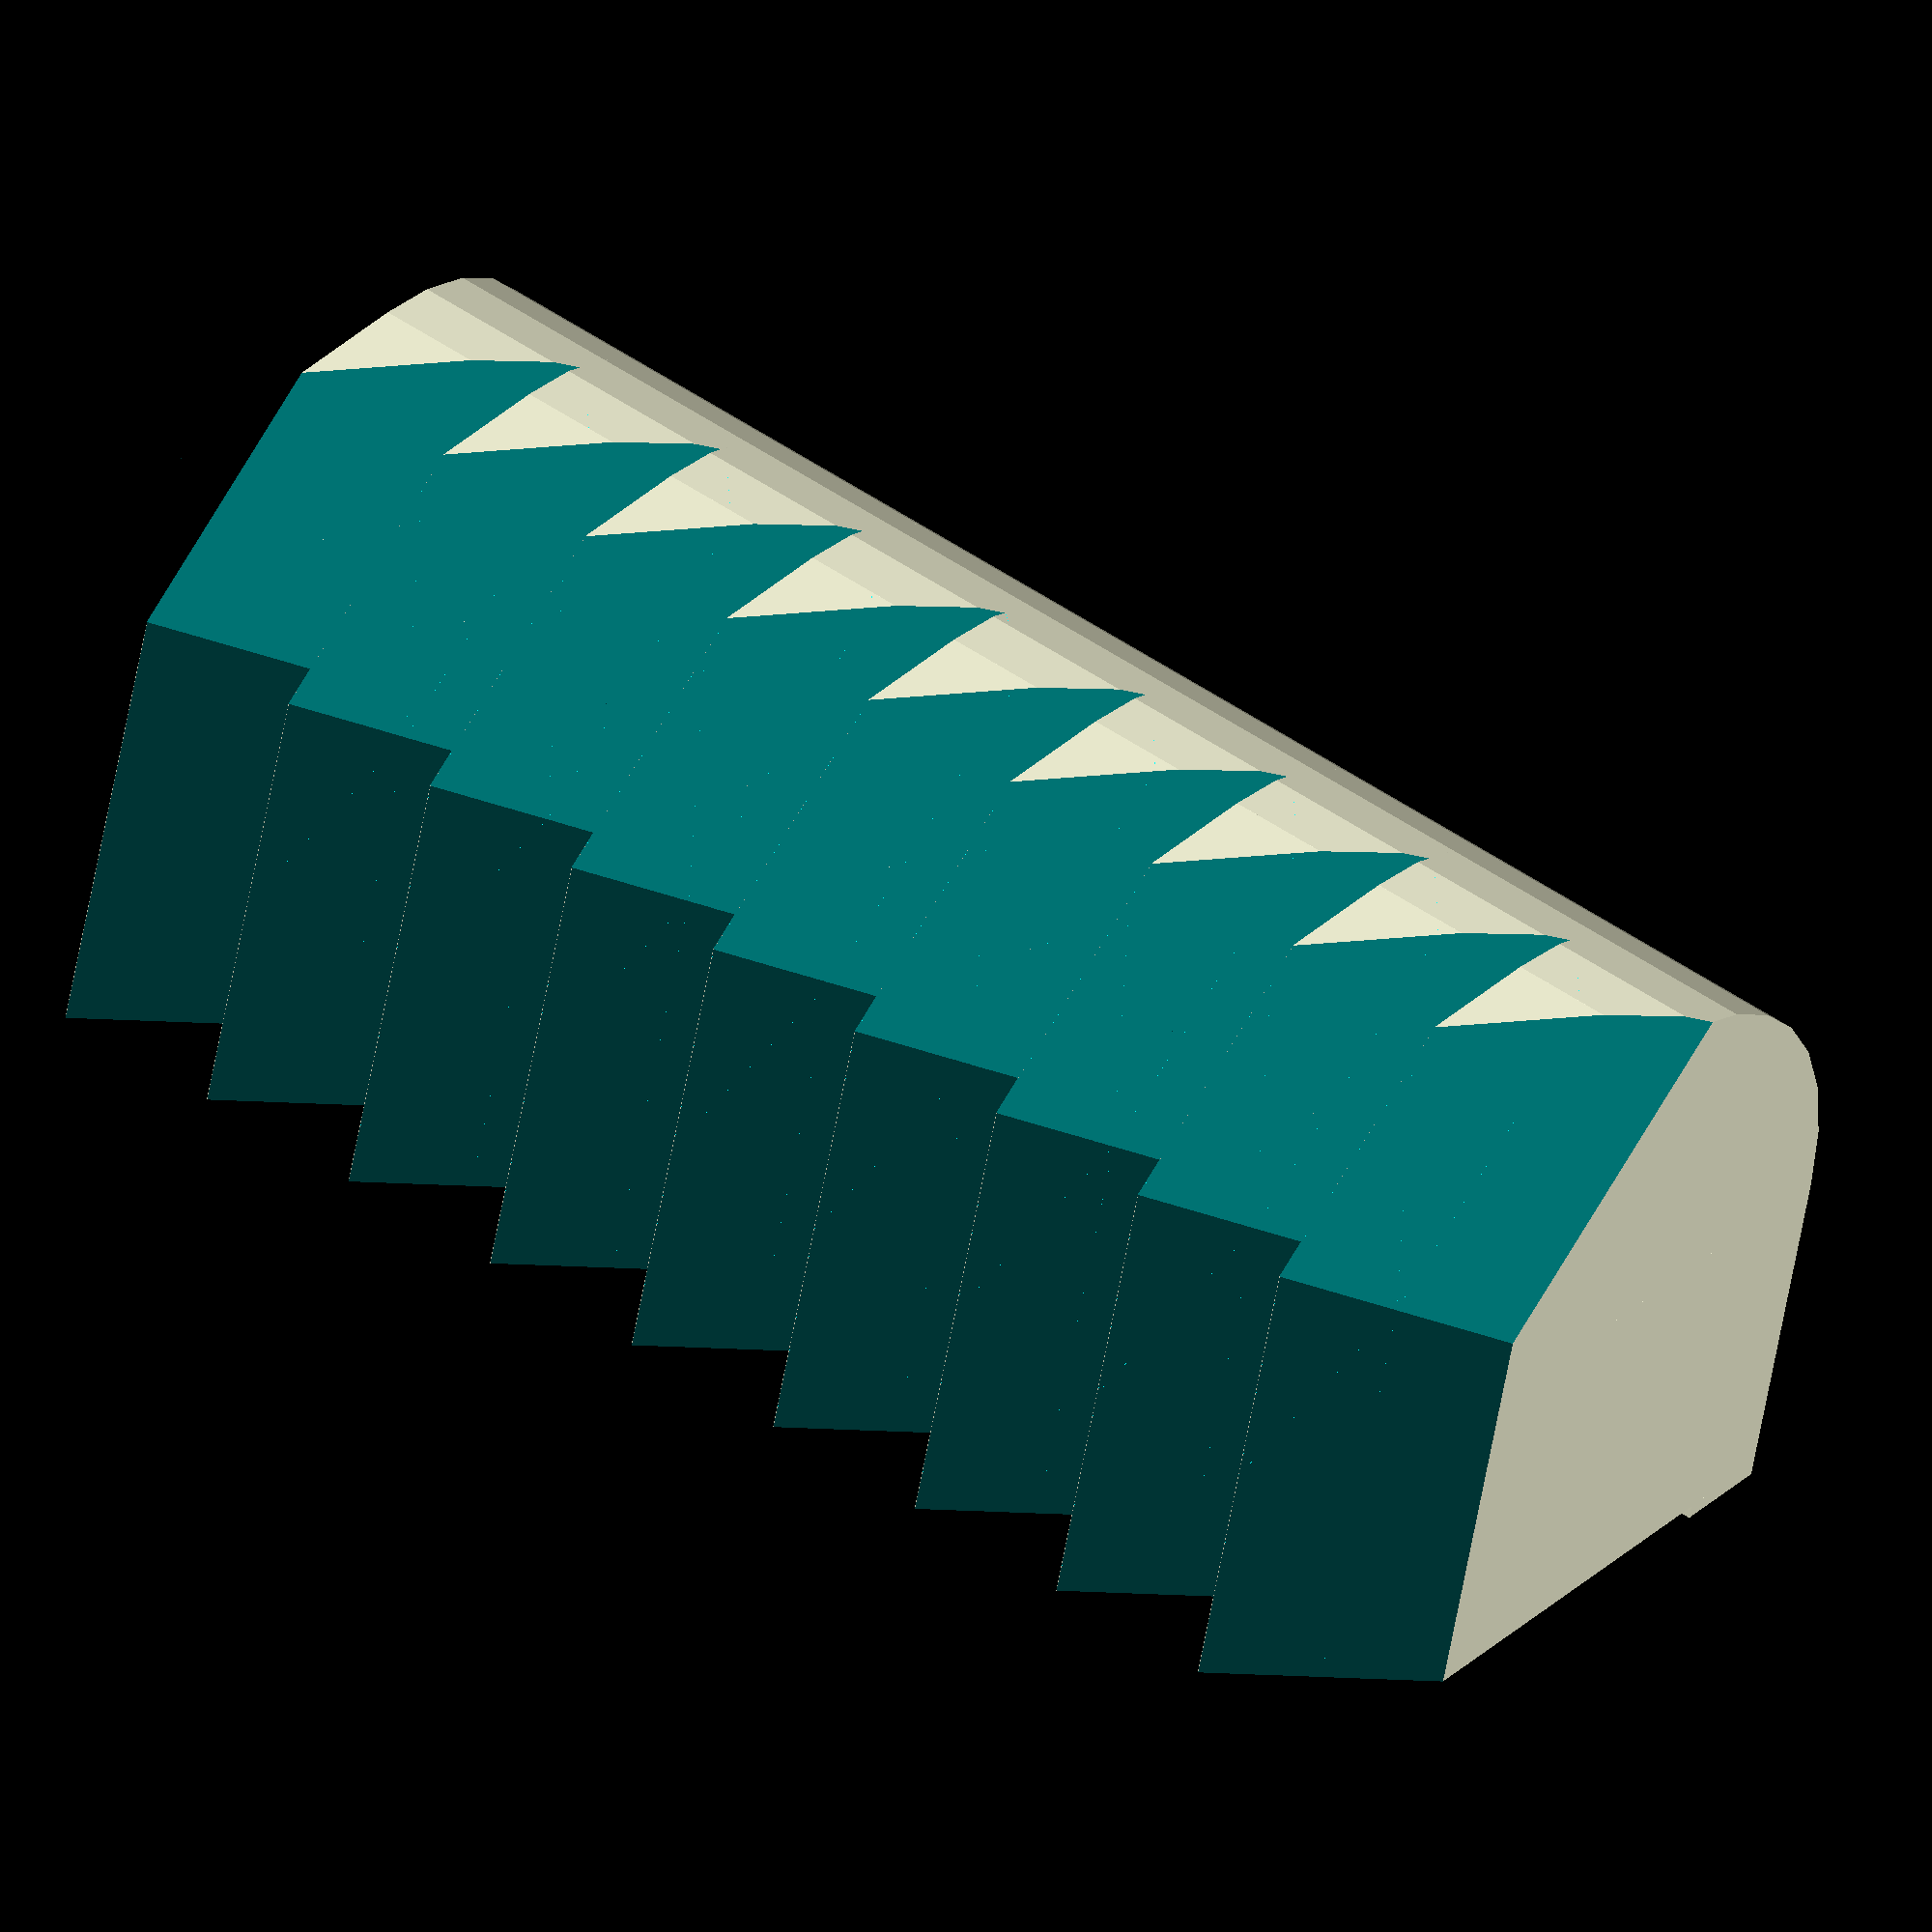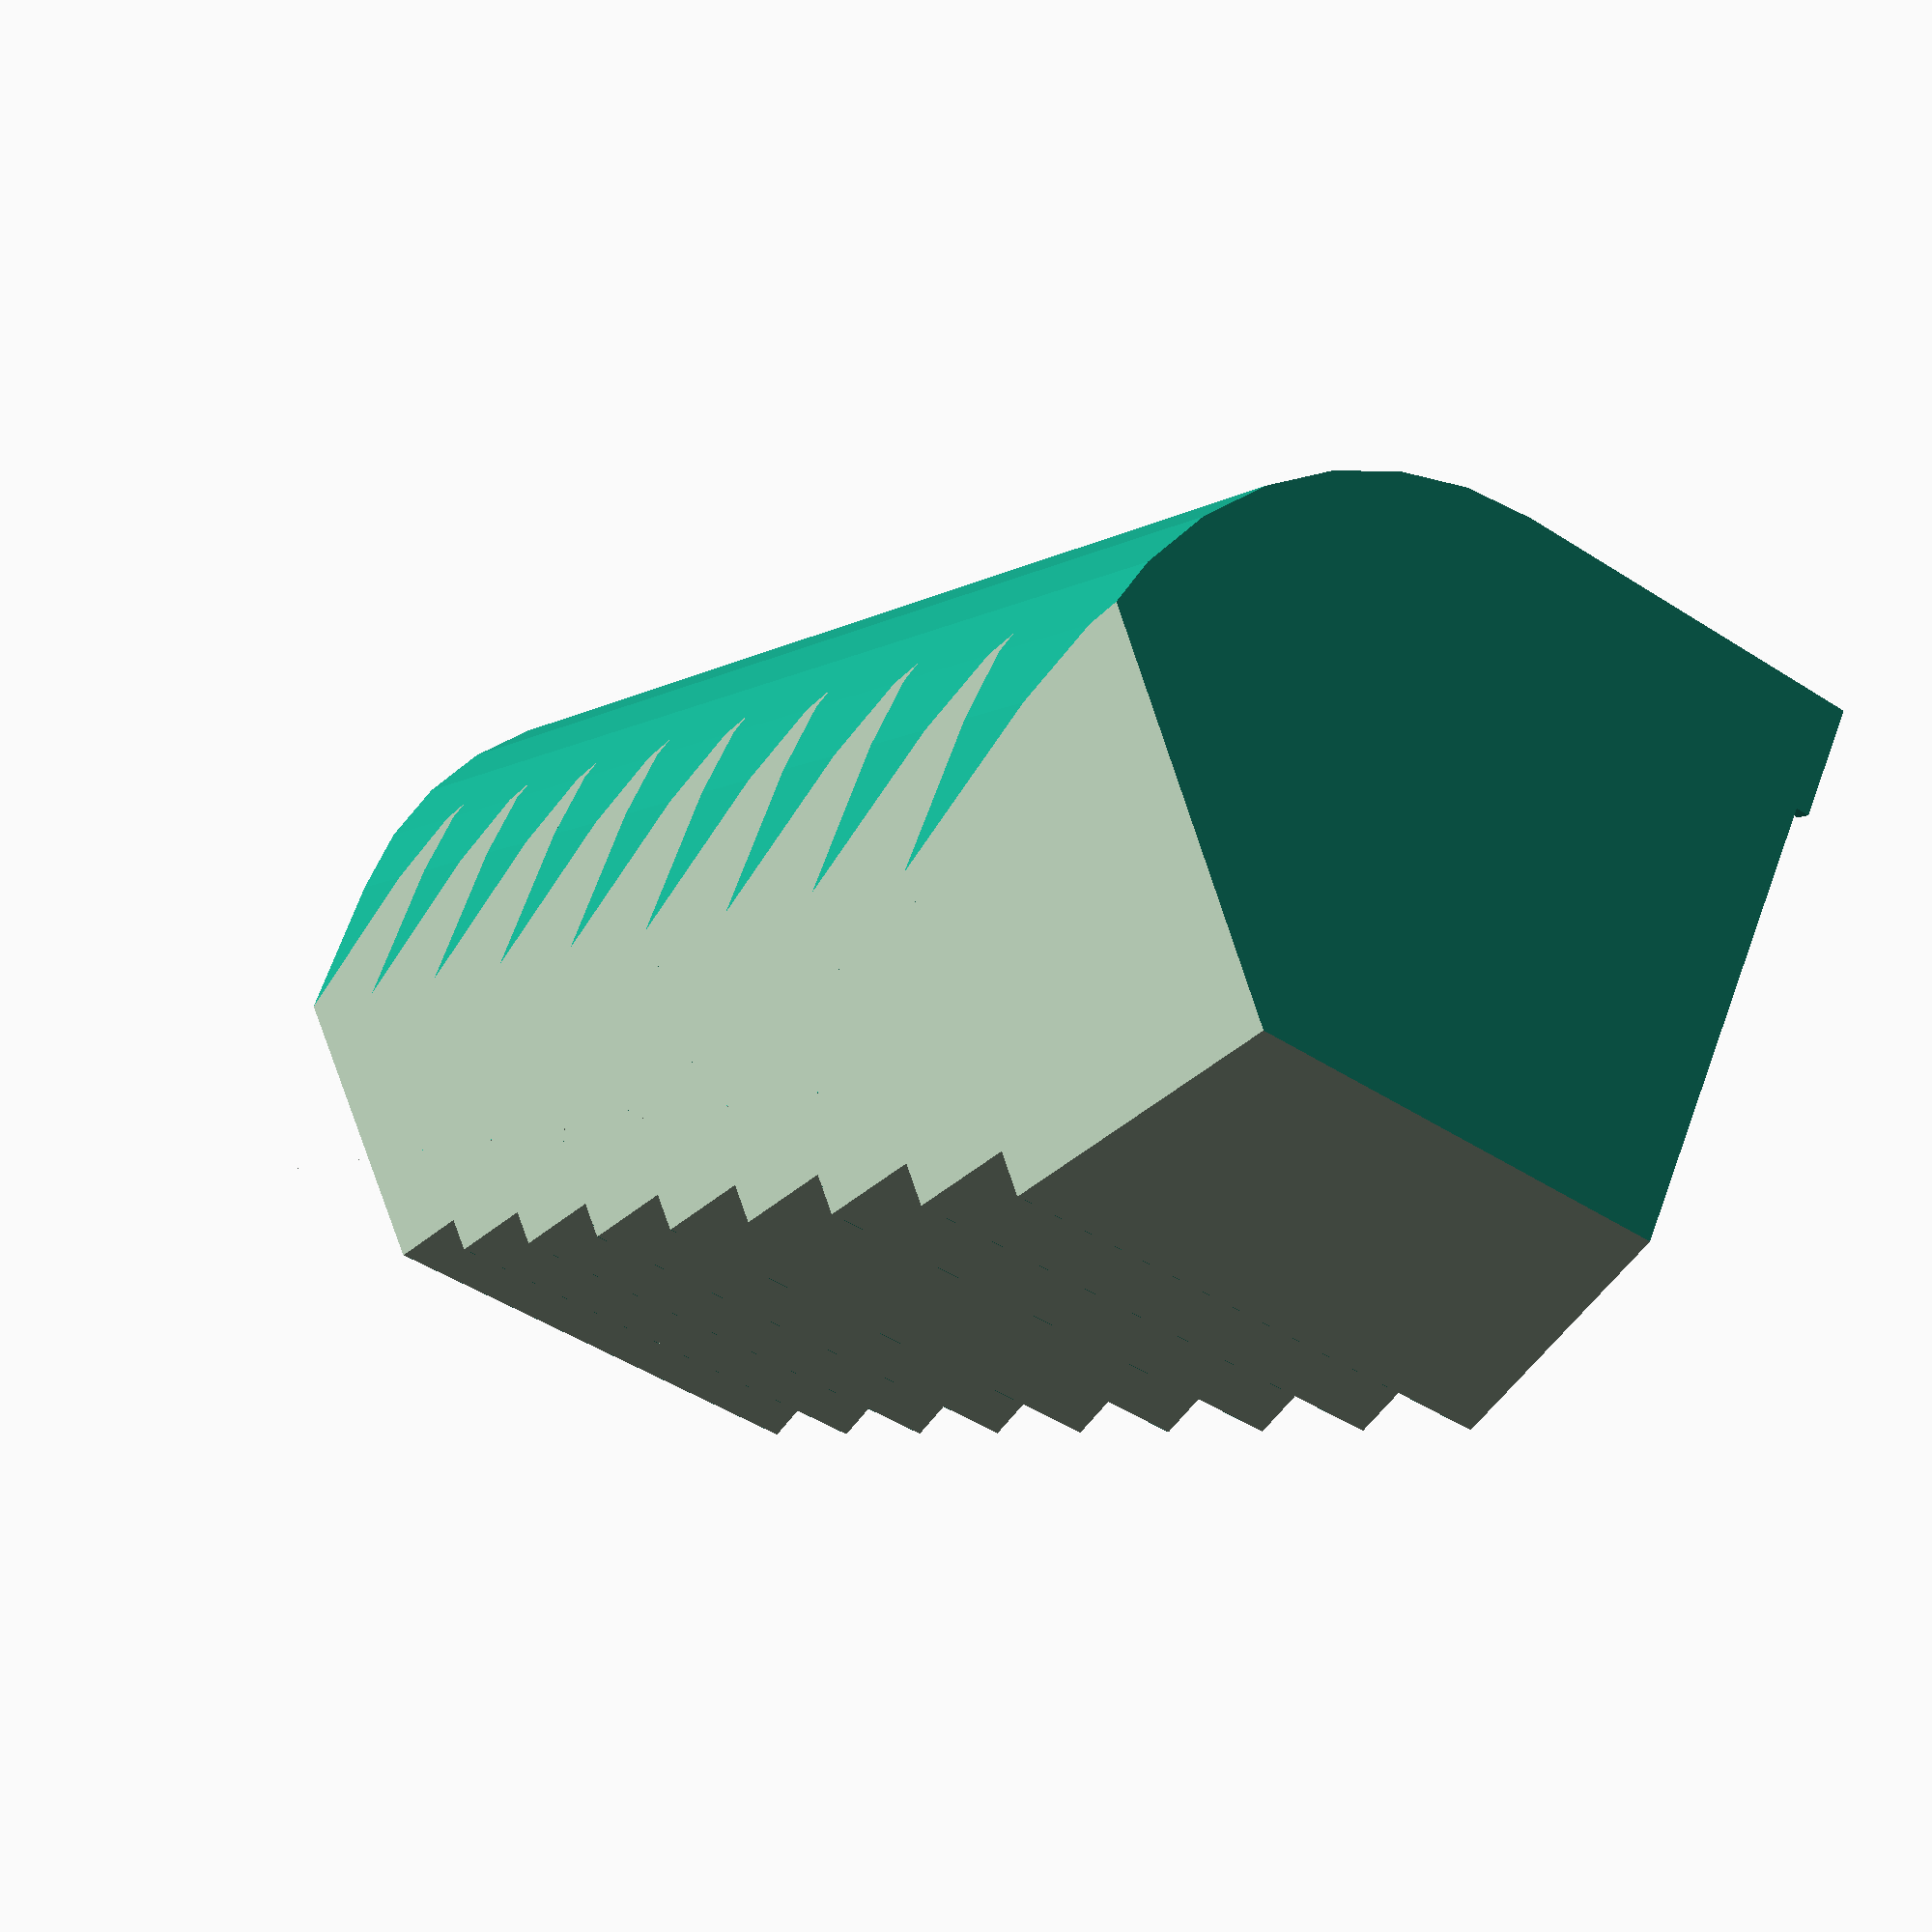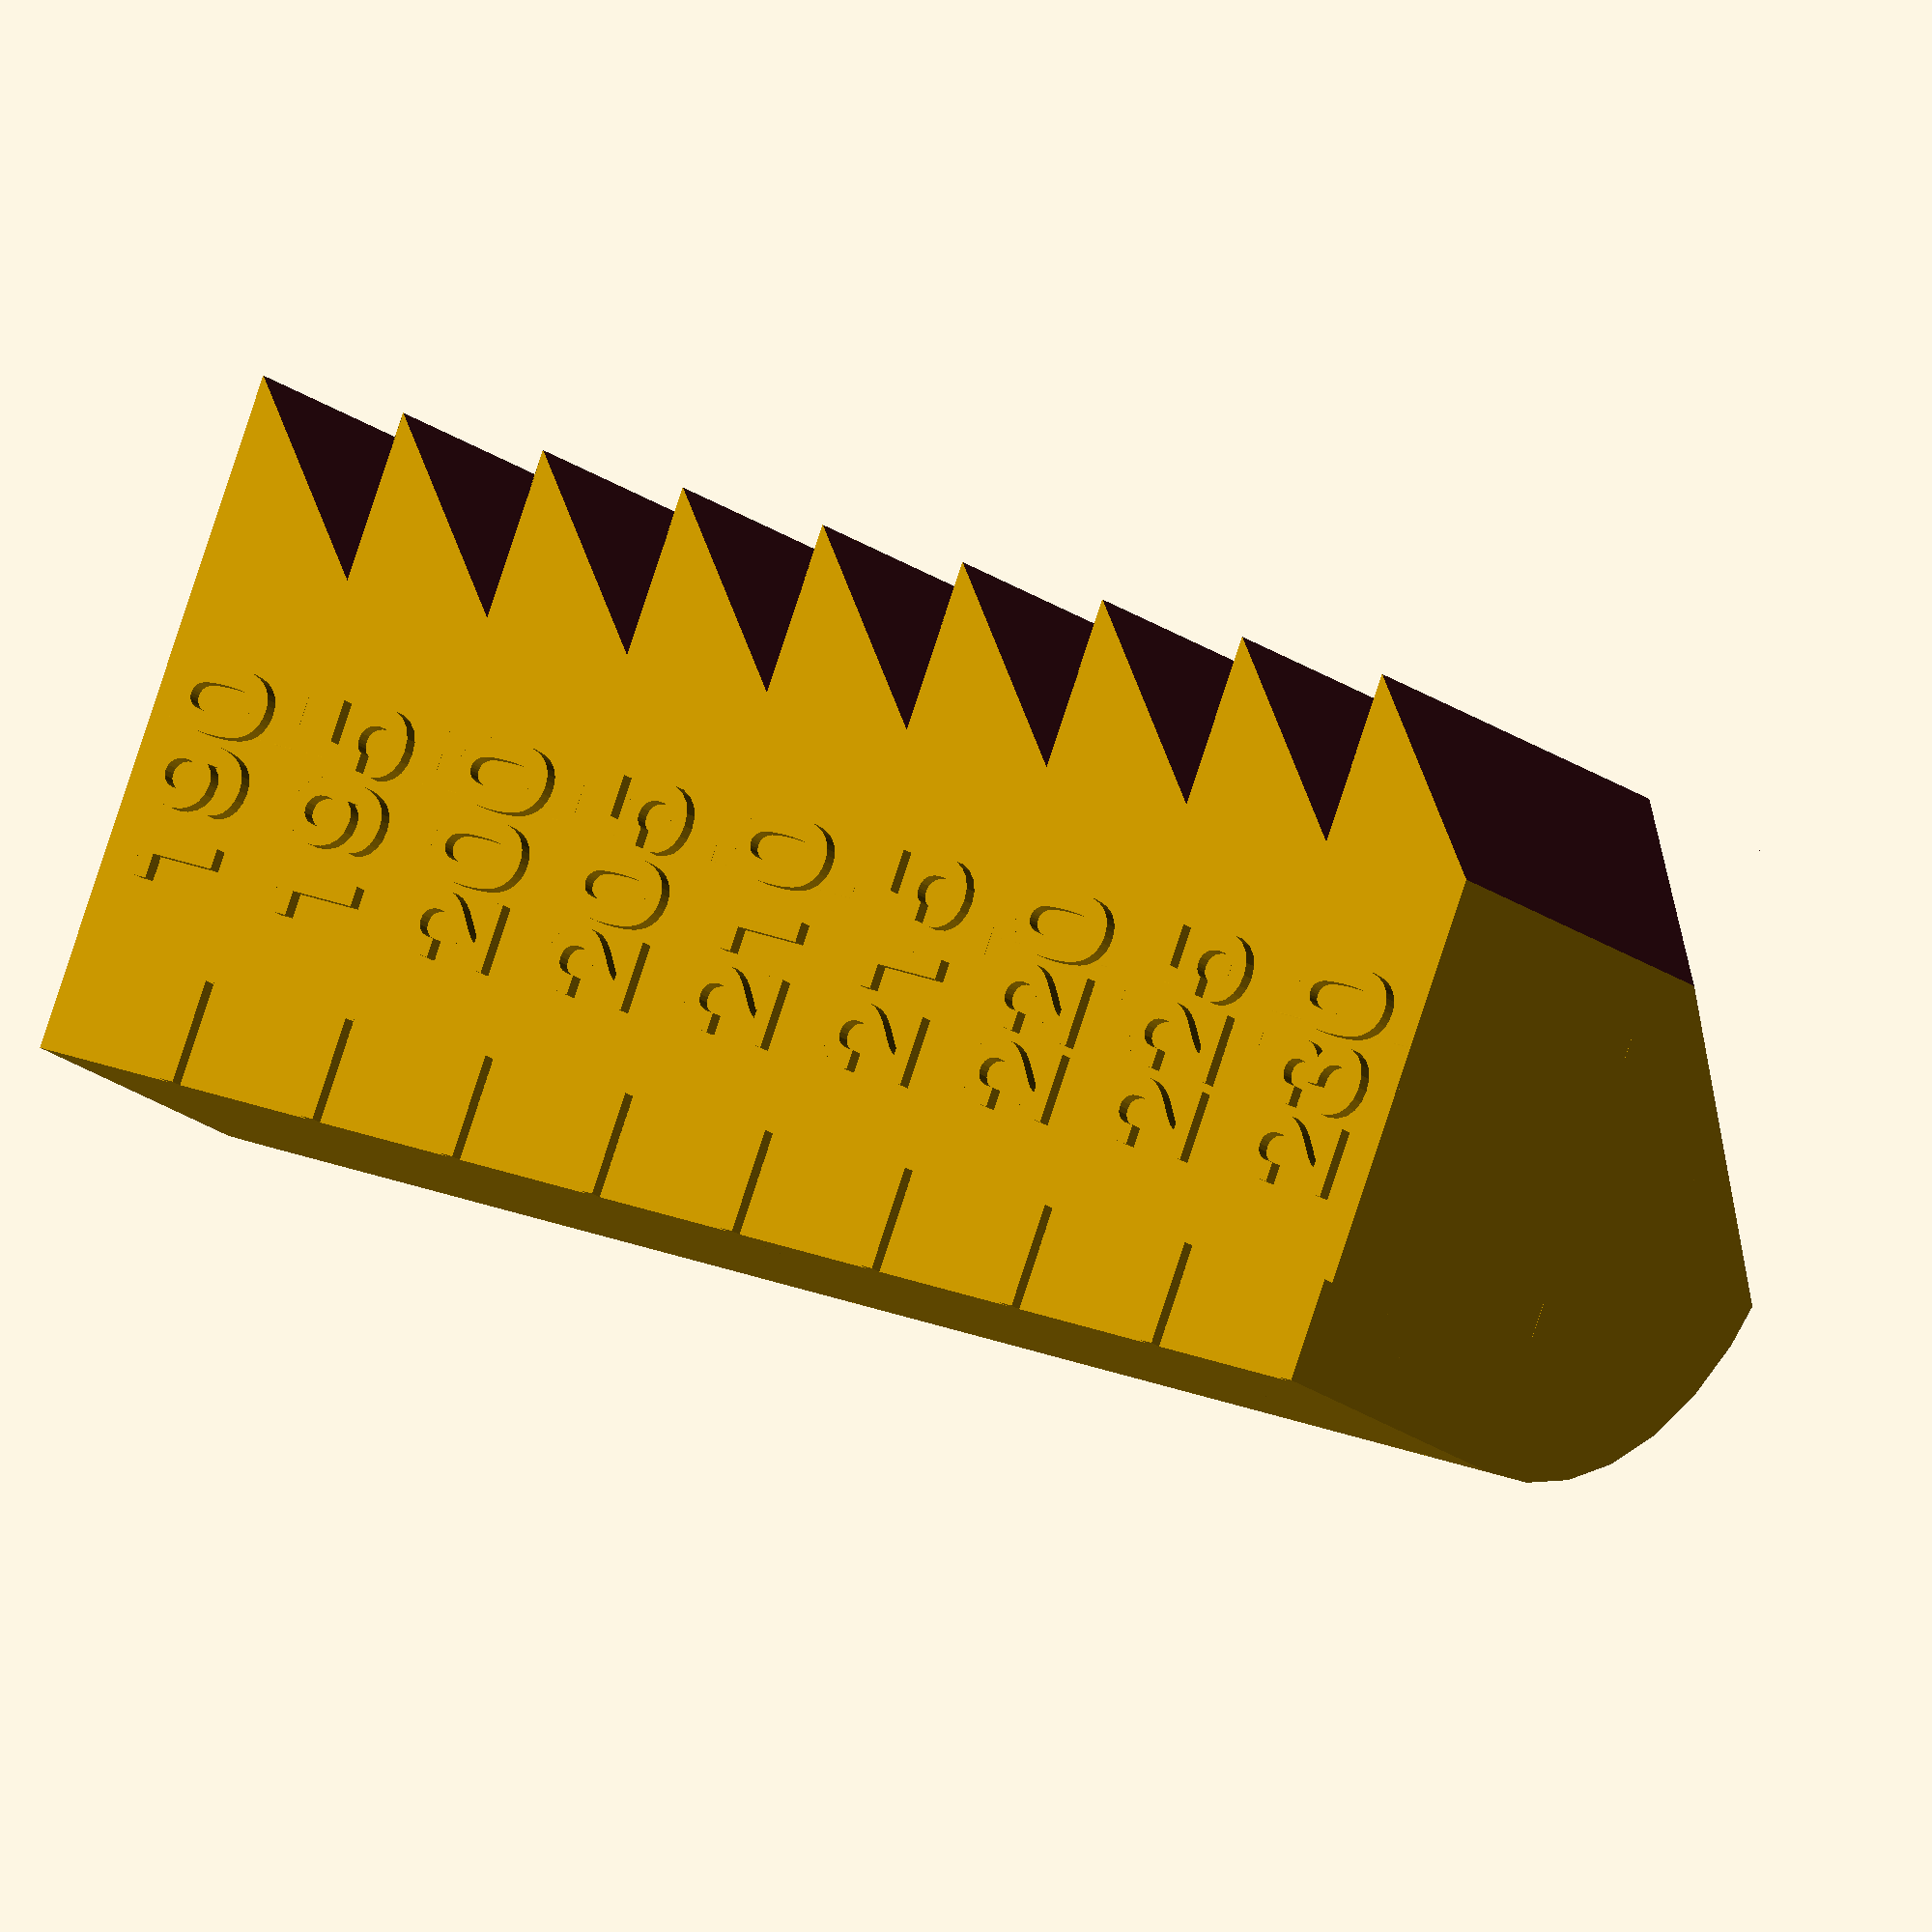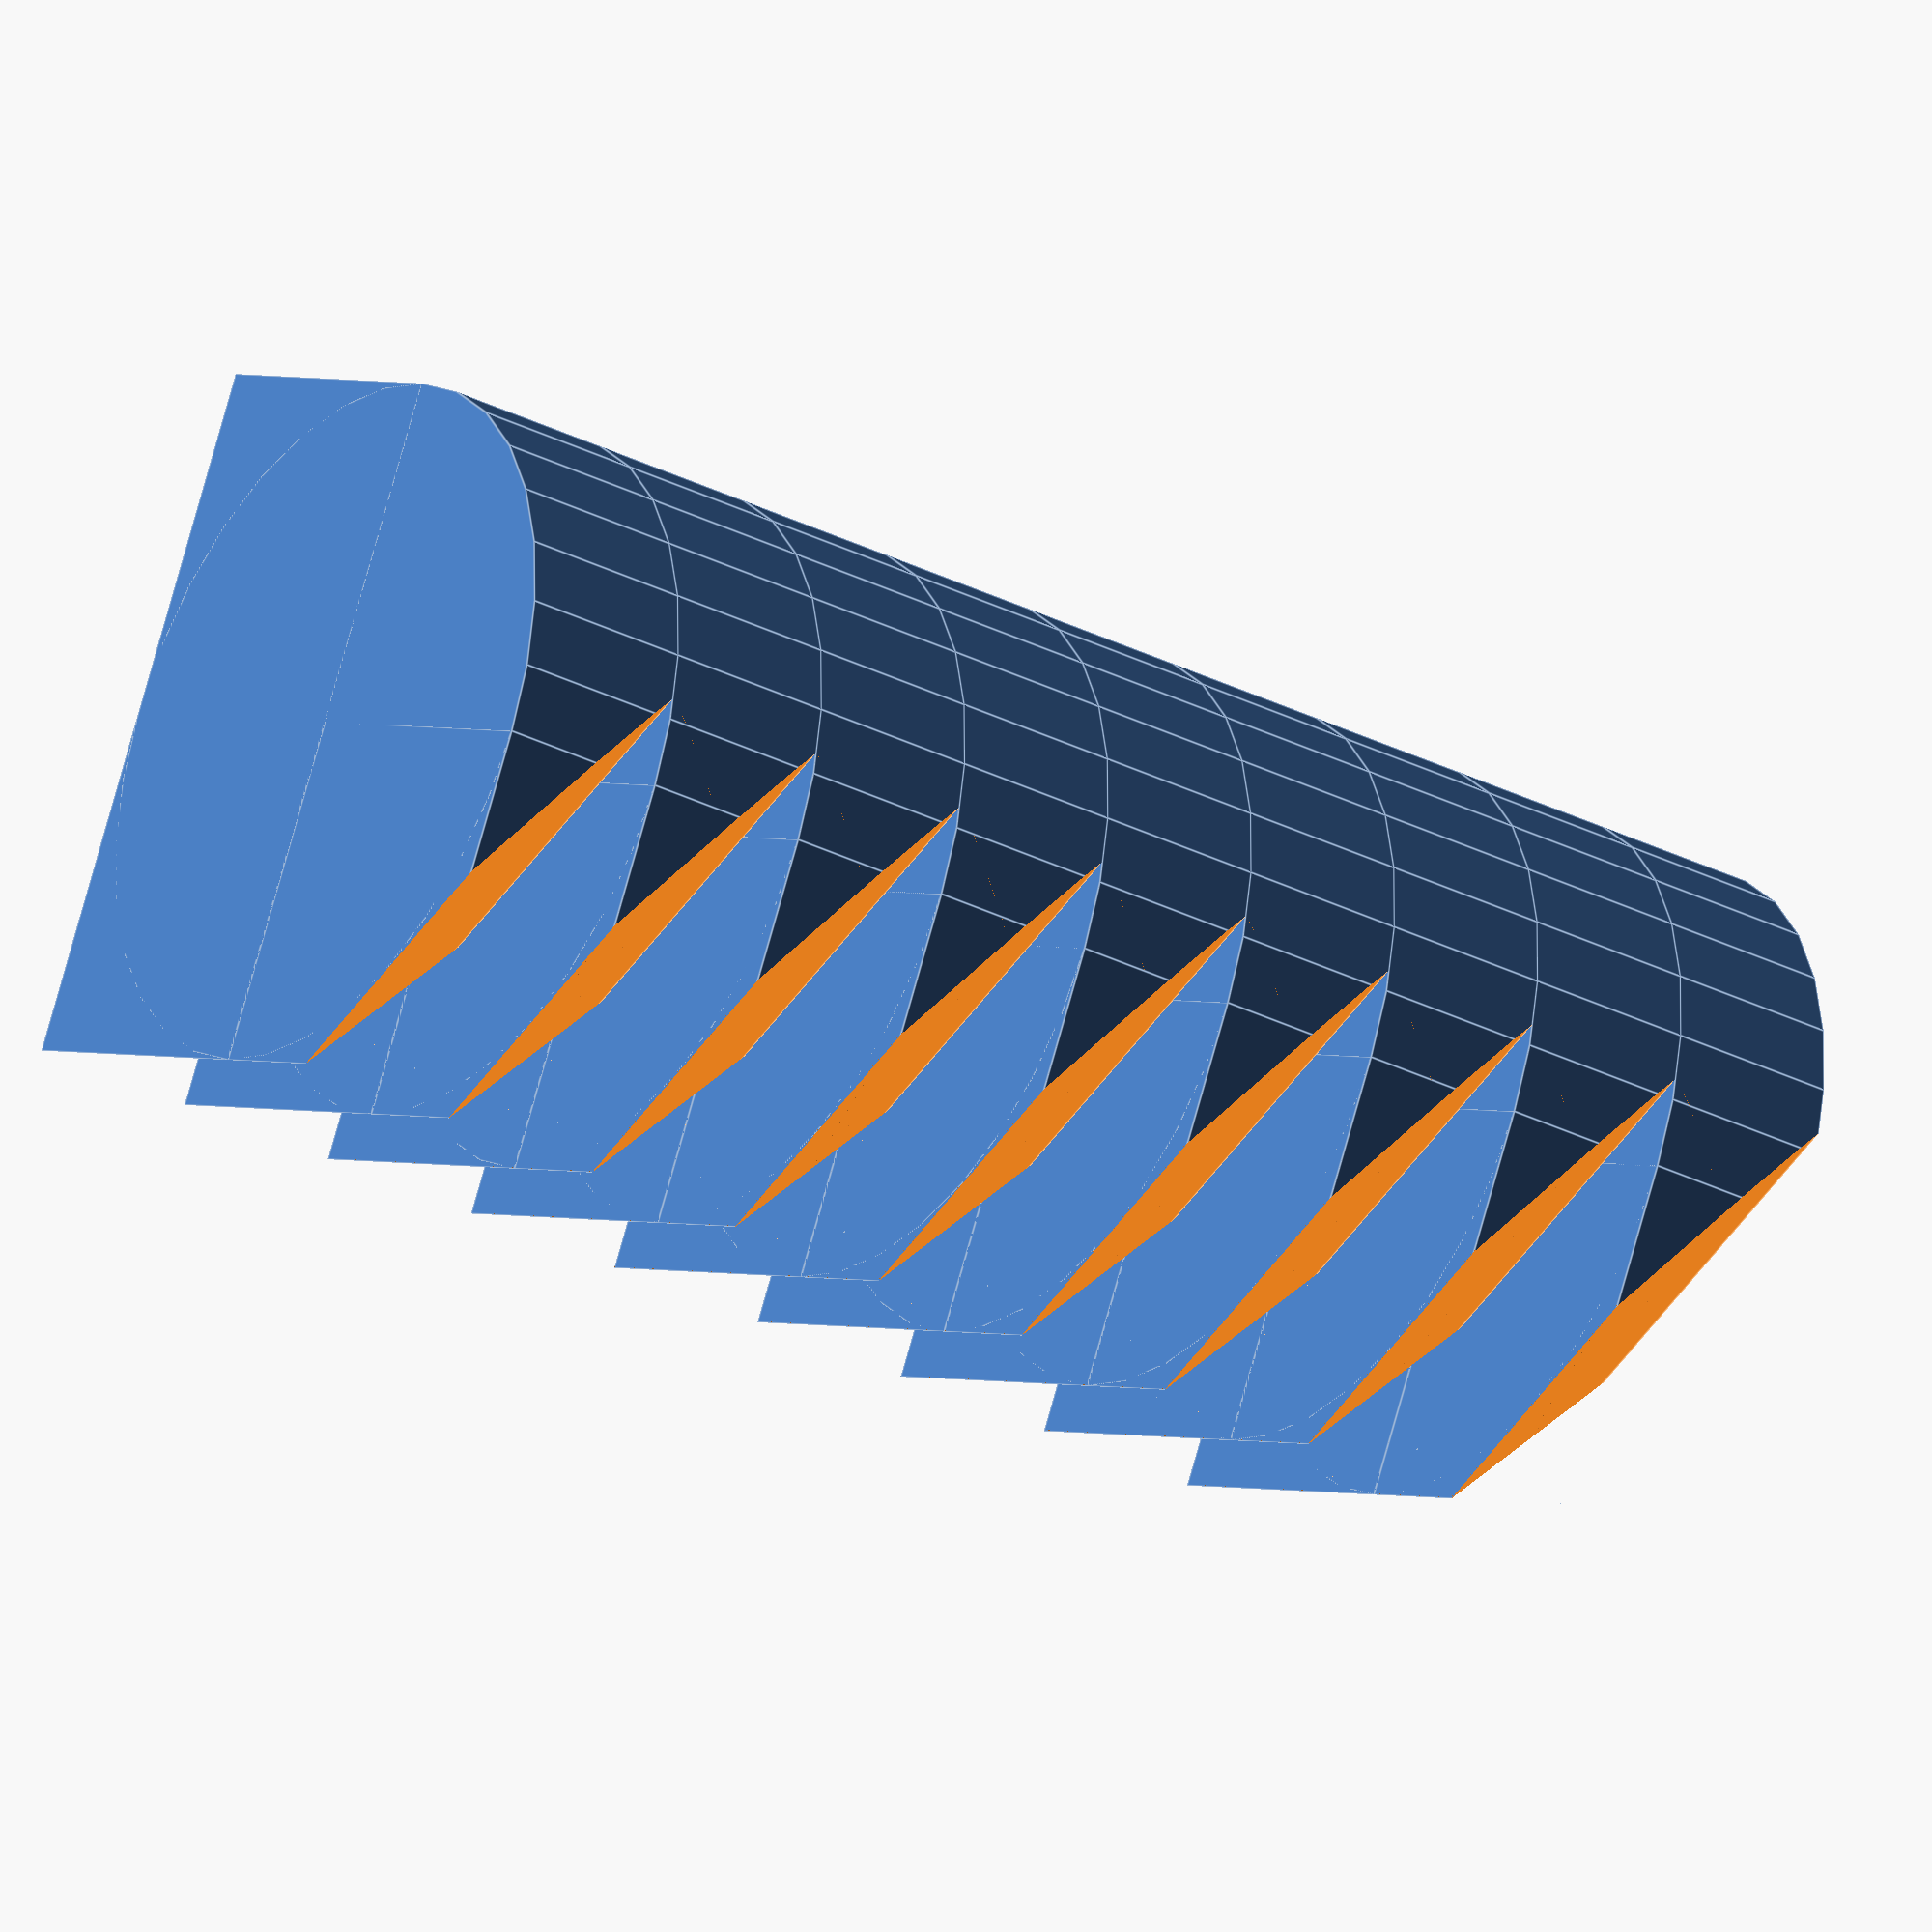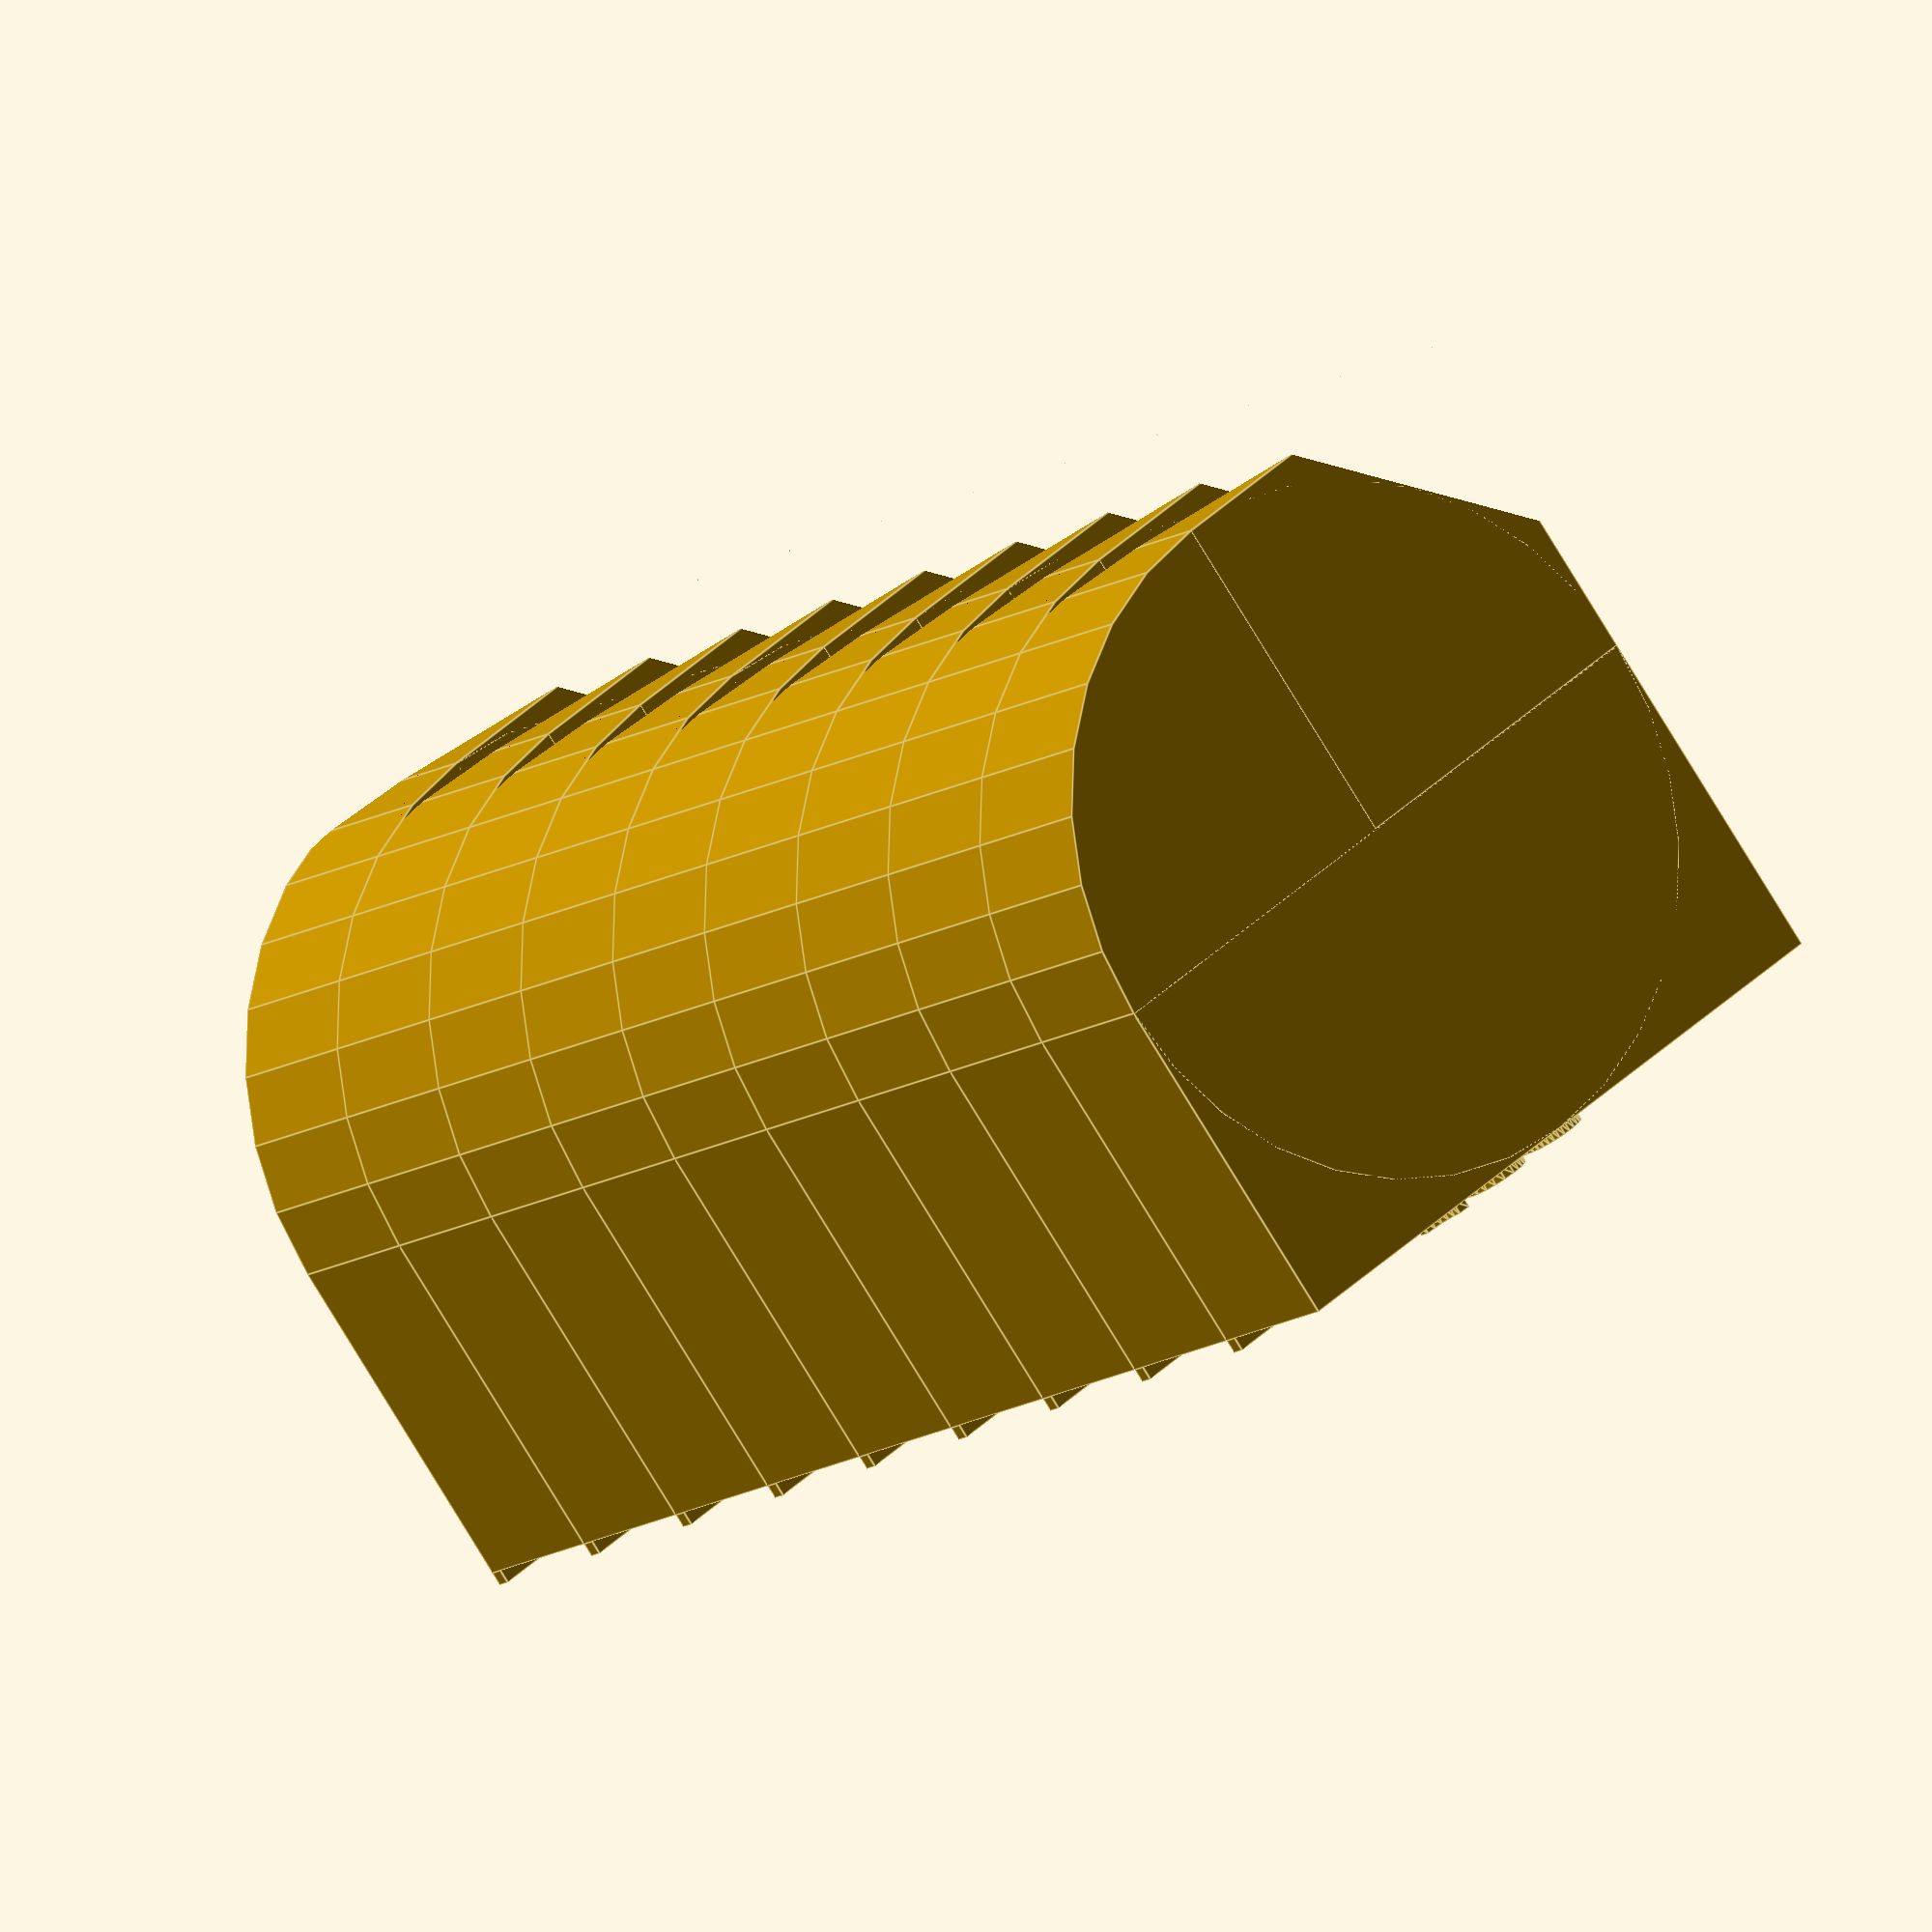
<openscad>
// Customizeable heat tower. 
// Inspired by Thingieverse #2213410
// String functions from Thingiverse #1237203

// Comma seperated list of step labels, from top to bottom
label_list = "190,195,200,205,210,215,220,225,230";

text_depth = 0.4;

text_size = 3;

text_font = "Helvetica:black";

// Roudness resolution
$fn=32;

// Rotation angle to have the best view in Thingiverse.
rotation = -90;

/* [Hidden] */

// Step radius
r=10;

// Step height in mm
h=5;

d = 2*r;

eps1 = 0.01;
eps2 = 2 * eps1;

function strcat(v, sep="", str="", i=0, j=0) =
	i == len(v) ? str :
	j == len(v[i])-1 ? strcat(v, sep,
		str(str, v[i][j], i == len(v)-1 ? "" : sep),   i+1, 0) :
	strcat(v, sep, str(str, v[i][j]), i, j+1);
  
function split(str, sep=",", i=0, word="", v=[]) =
	i == len(str) ? concat(v, word) :
	str[i] == sep ? split(str, sep, i+1, "", concat(v, word)) :
	split(str, sep, i+1, str(word, str[i]), v);
  
module uncut_step() {
  h1 = h + eps1;
  cylinder(r=r, h=h1);
  translate([0, -r, 0]) cube([r, 2*r, h1]);
  translate([-r, 0, 0]) cube([r, r, h1]);
}

// Diagonal cut
module step_cut() {
translate([0, 0.5*r-eps1, -eps1])
rotate([45, 0, 0]) 
translate([-2*r, 0, -1*r]) 
cube([4*r, 1*r, 1*r]);
}


module step_text(msg) {
 translate([r-eps1, -r*0.15, h/2]) 
 rotate([0, 90, 0]) 
 rotate([0, 0, 90]) 
 linear_extrude(height = text_depth+eps1)
   text(msg, halign="center",valign="center", size=text_size+eps1, font=text_font); 
}

module step_mark() {
  translate([r-eps1, -r, 0])
  cube([text_depth+eps1, text_size, text_size*0.15]);  
}

module step(msg) {
  difference() {
    uncut_step();
    step_cut();
    rotate([0, 0, 45]) step_cut();
  }
  step_text(msg);
  step_mark();
}

module main() {
  labels = split(label_list);
  n = len(labels);
  for (i = [1 : n]) {
    translate([0, 0, (i-1)*h]) step(labels[n-i]);
  }
}

rotate([0, 0, rotation])   
main();



</openscad>
<views>
elev=130.4 azim=164.4 roll=52.8 proj=o view=solid
elev=5.7 azim=66.8 roll=151.9 proj=p view=solid
elev=160.1 azim=59.4 roll=51.9 proj=o view=wireframe
elev=211.1 azim=297.5 roll=126.3 proj=o view=edges
elev=191.0 azim=142.6 roll=211.1 proj=o view=edges
</views>
